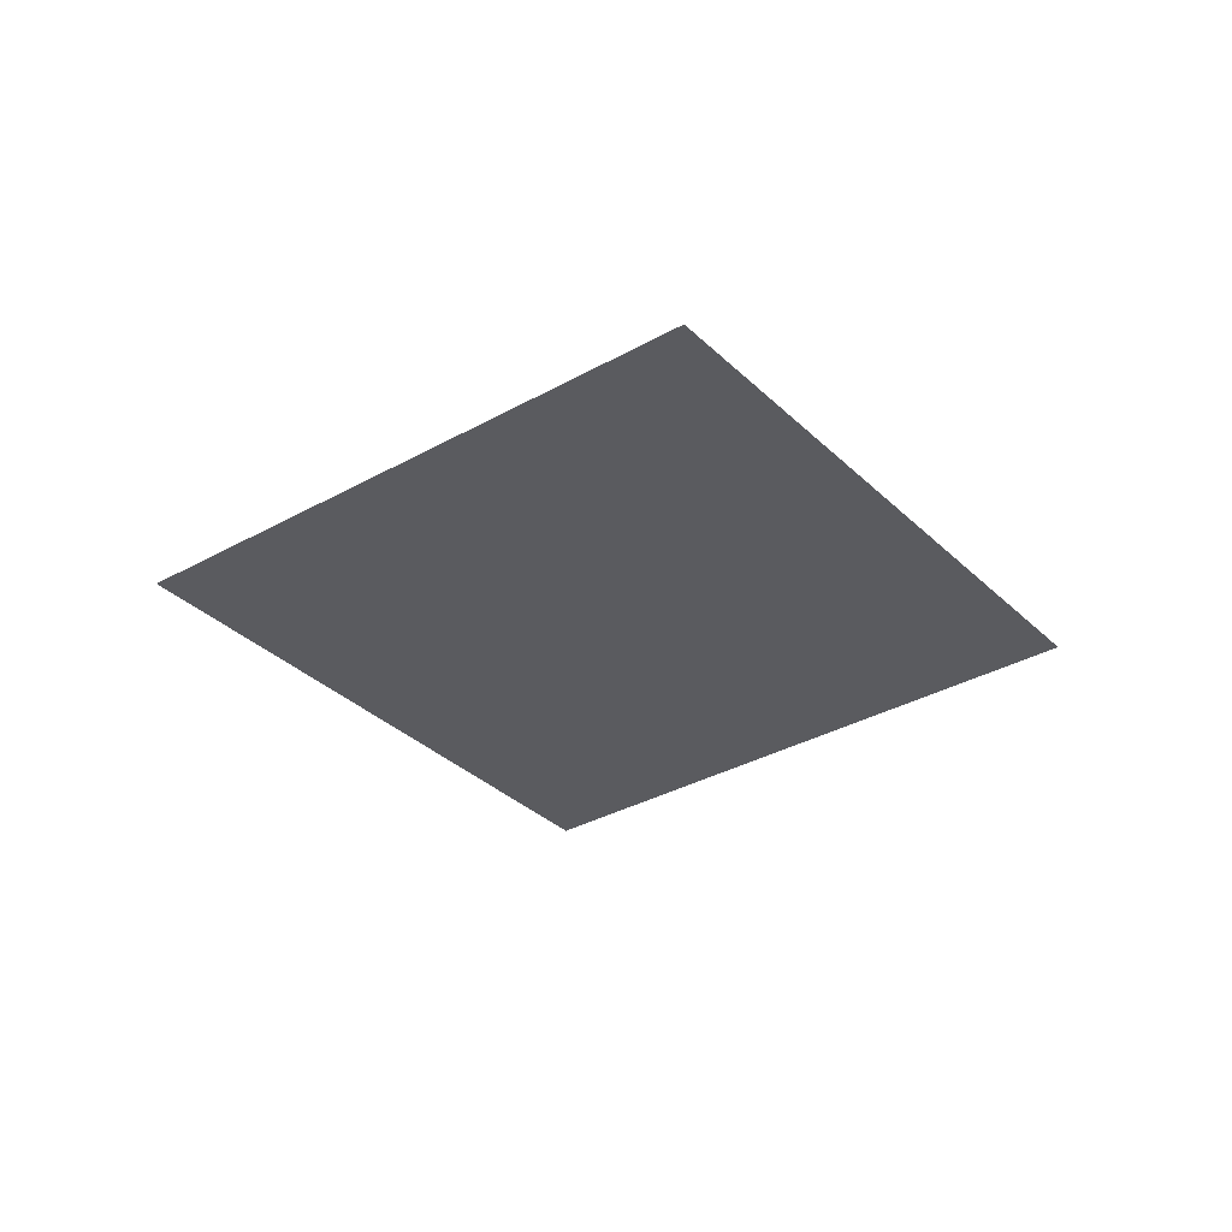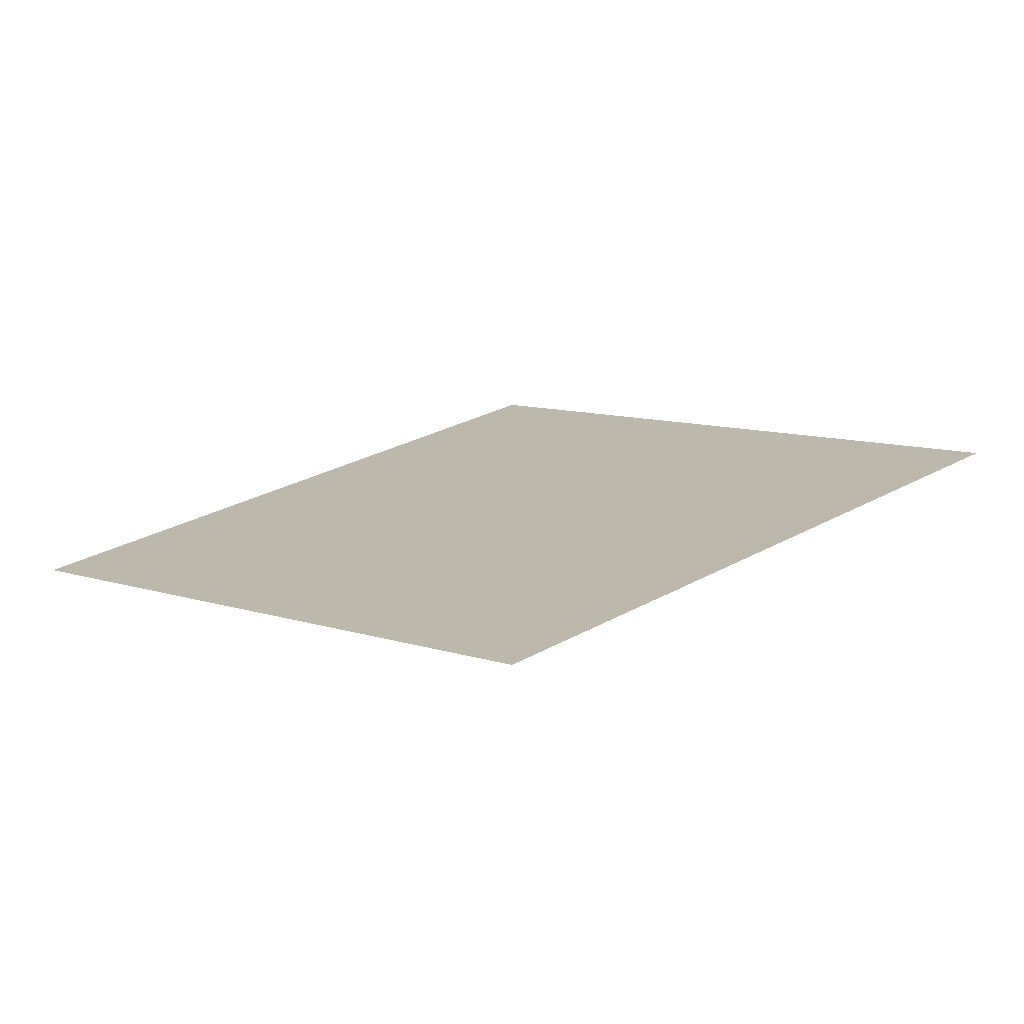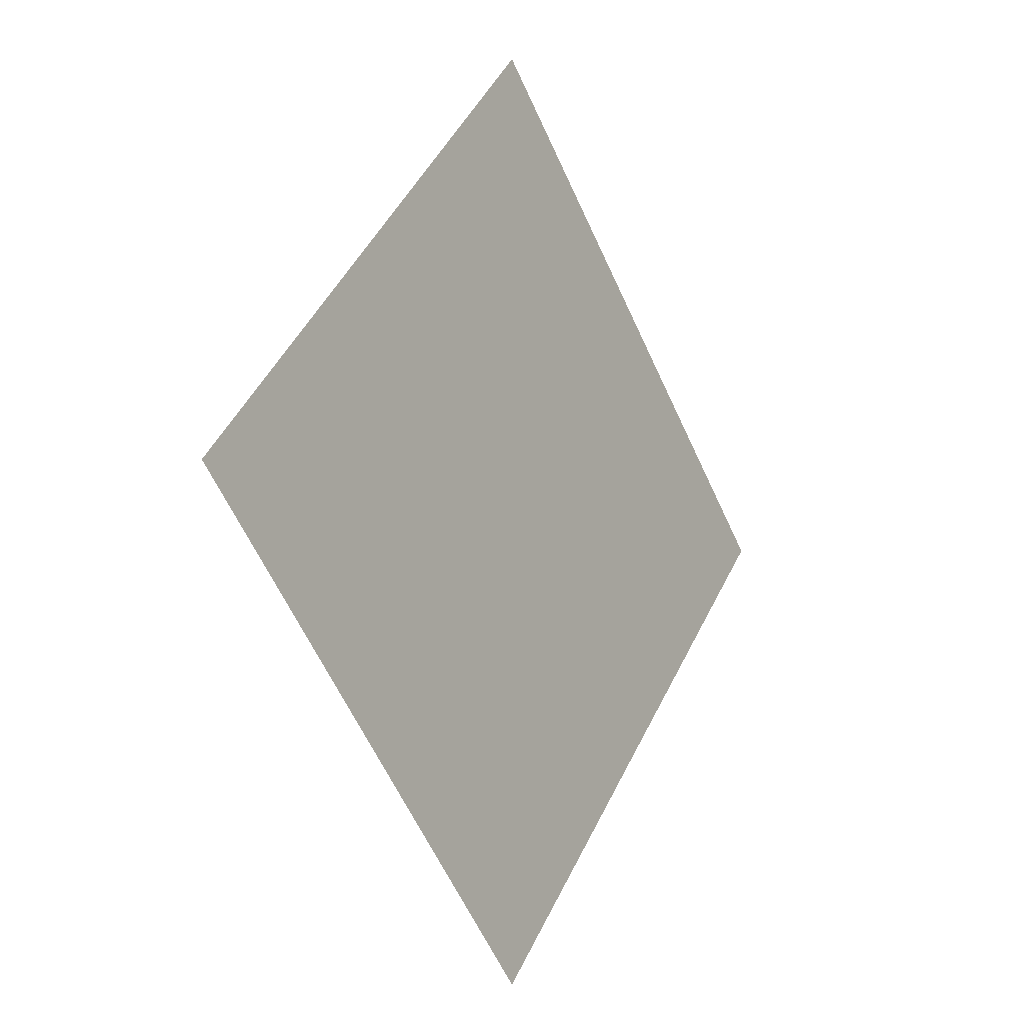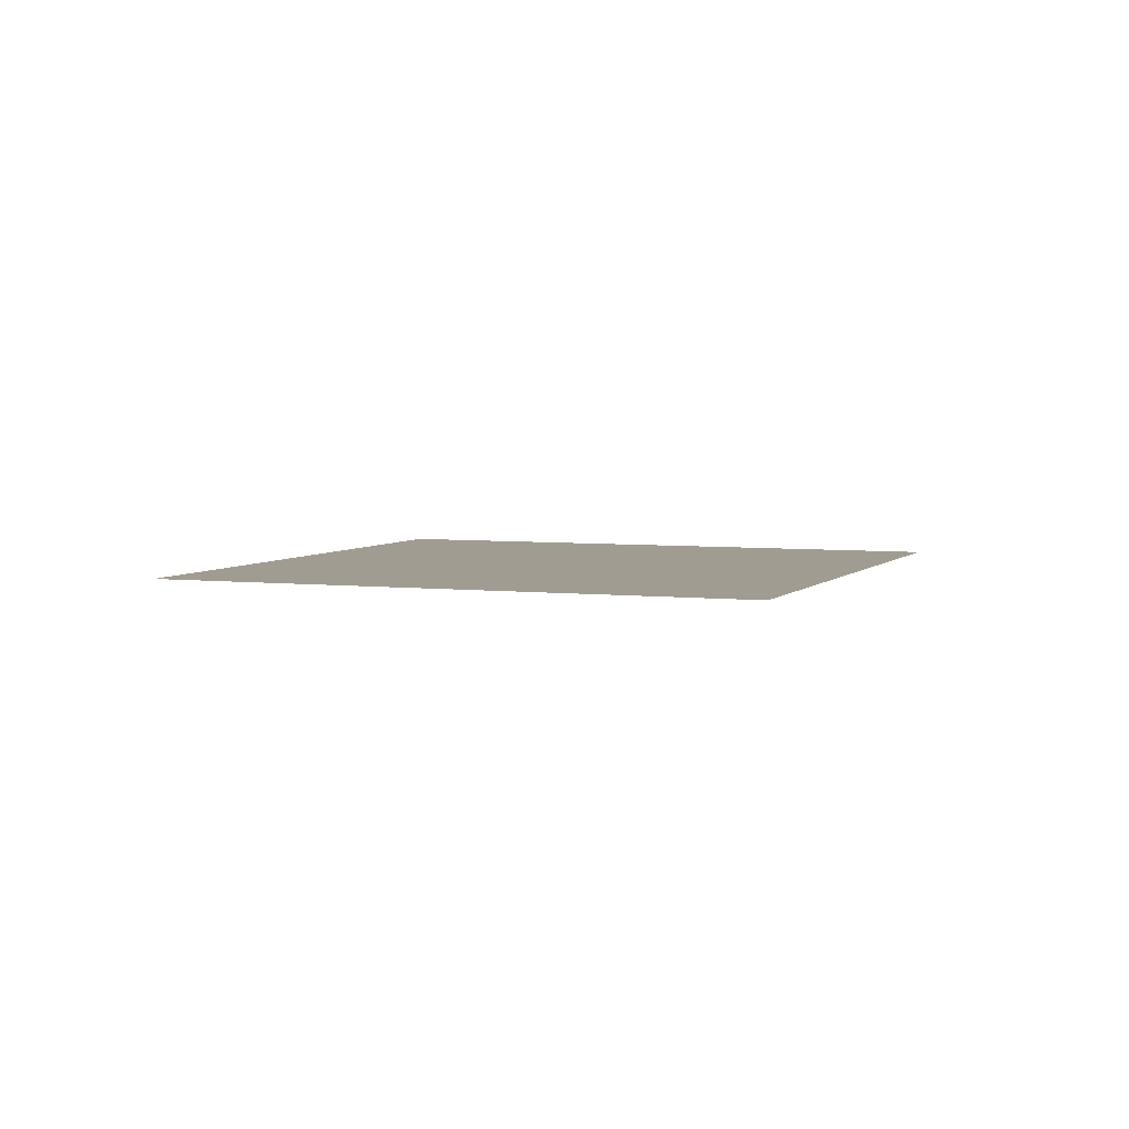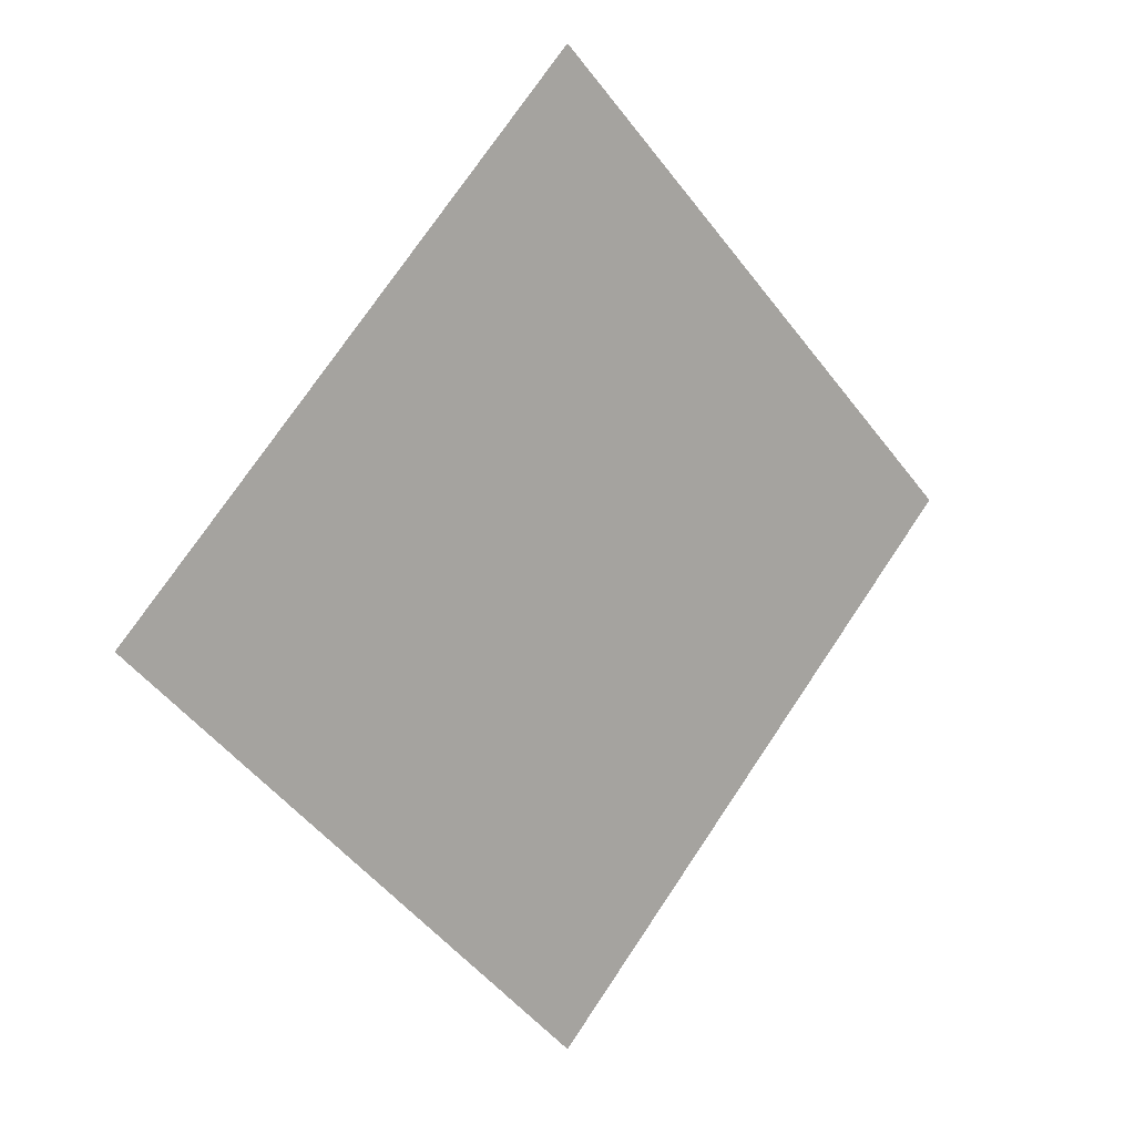
<metadata>
{"format":"obj","ext":"obj","renderer":"f3d","projection":"perspective","resolution":1024,"background":"white","views":[{"elev":-33.3,"azim":-7.3,"up":"+Y"},{"elev":-74.3,"azim":-172.5,"up":"+Z"},{"elev":-6.7,"azim":124.5,"up":"+Z"},{"elev":4.5,"azim":156.0,"up":"+Y"},{"elev":13.4,"azim":141.2,"up":"+Z"}]}
</metadata>
<code>
o andy
v -0.3536 0 0
v -0 0 -0.3536
v 0 -0 0.3536
v 0.3536 -0 -0
f 1 2 4 3

</code>
